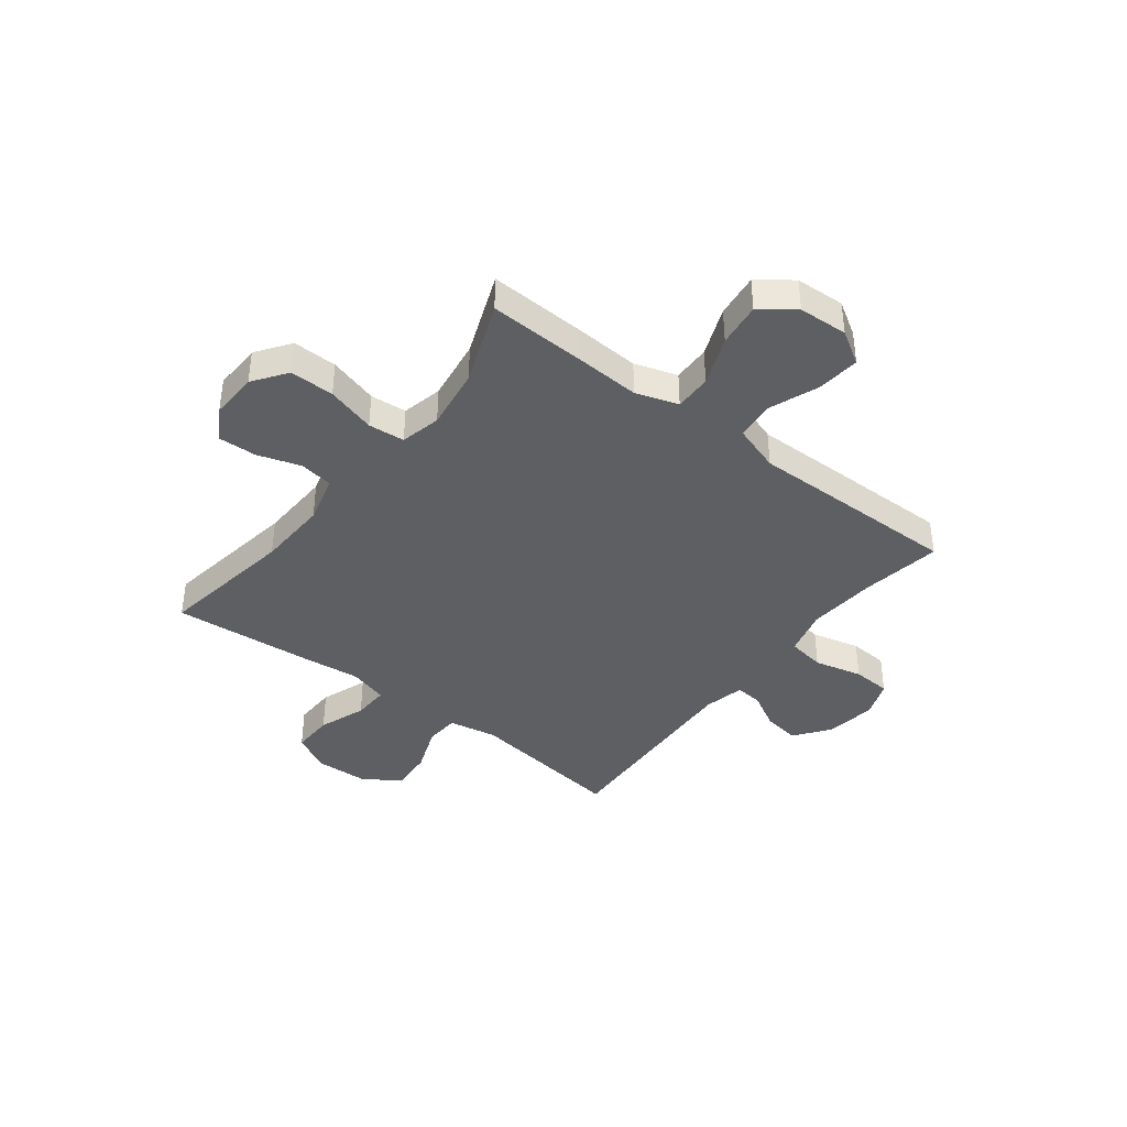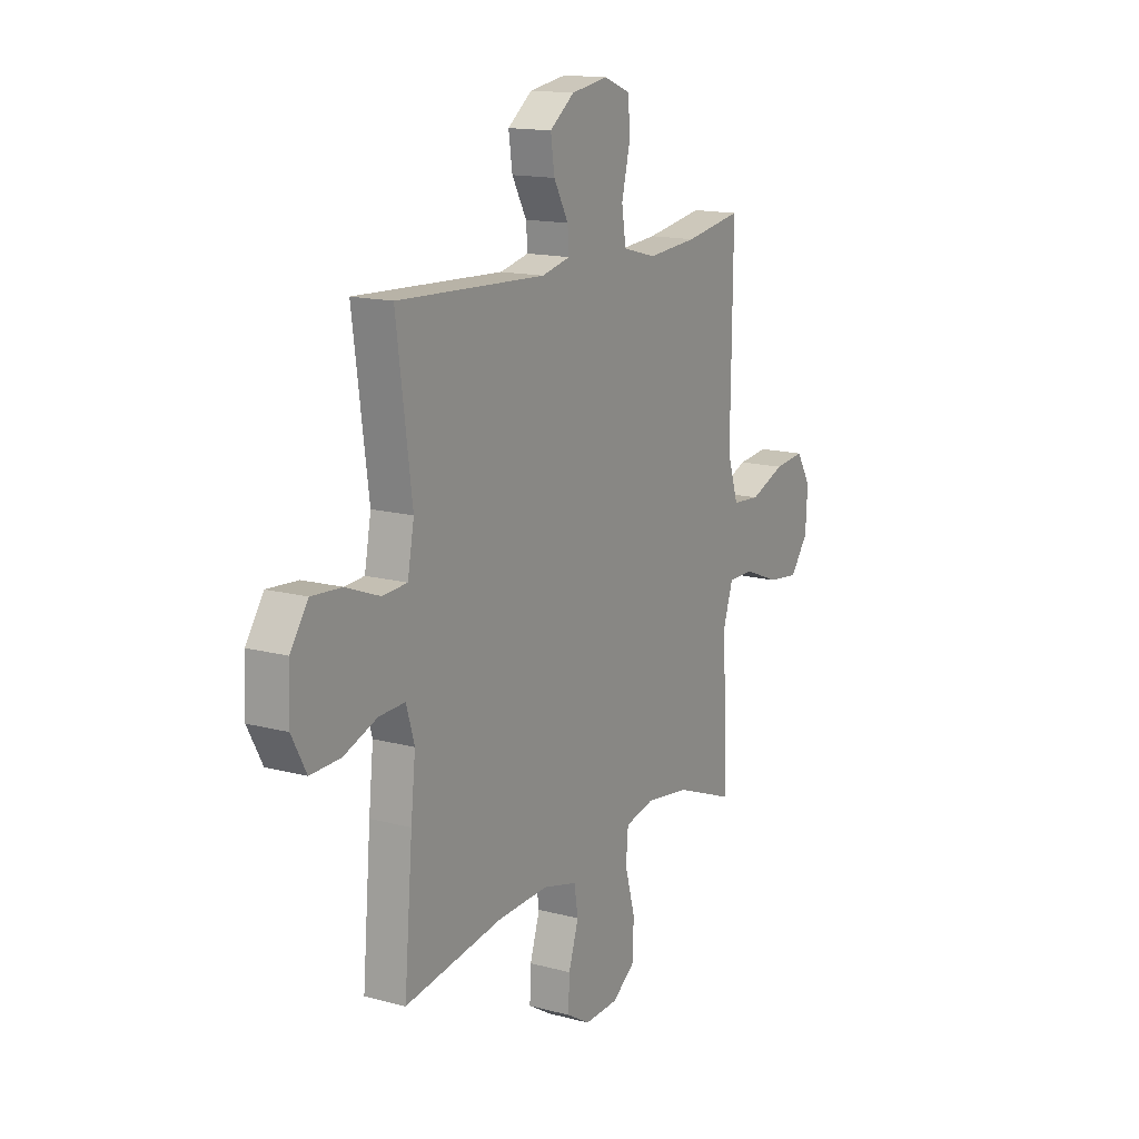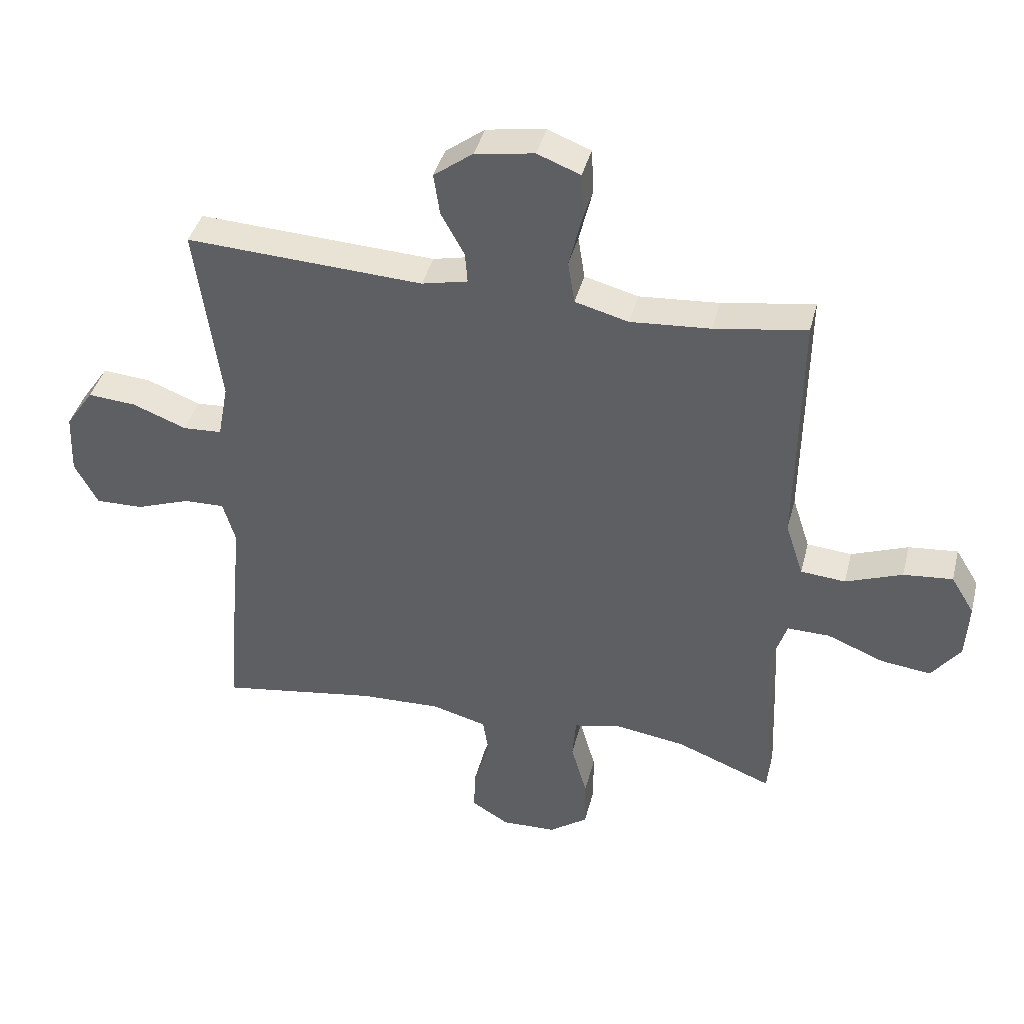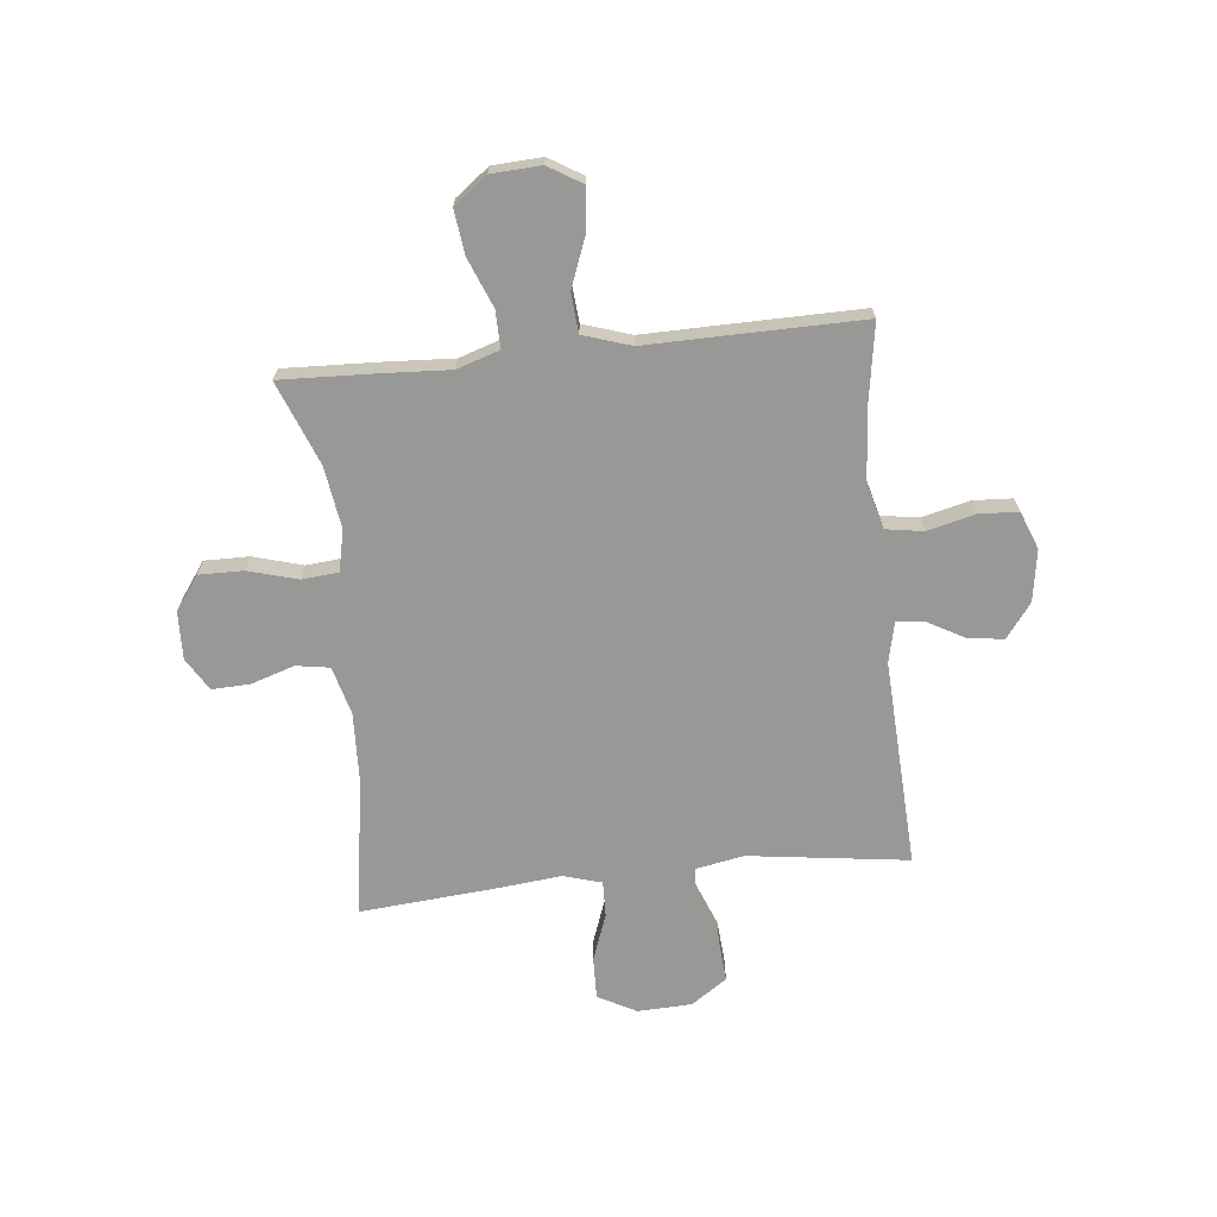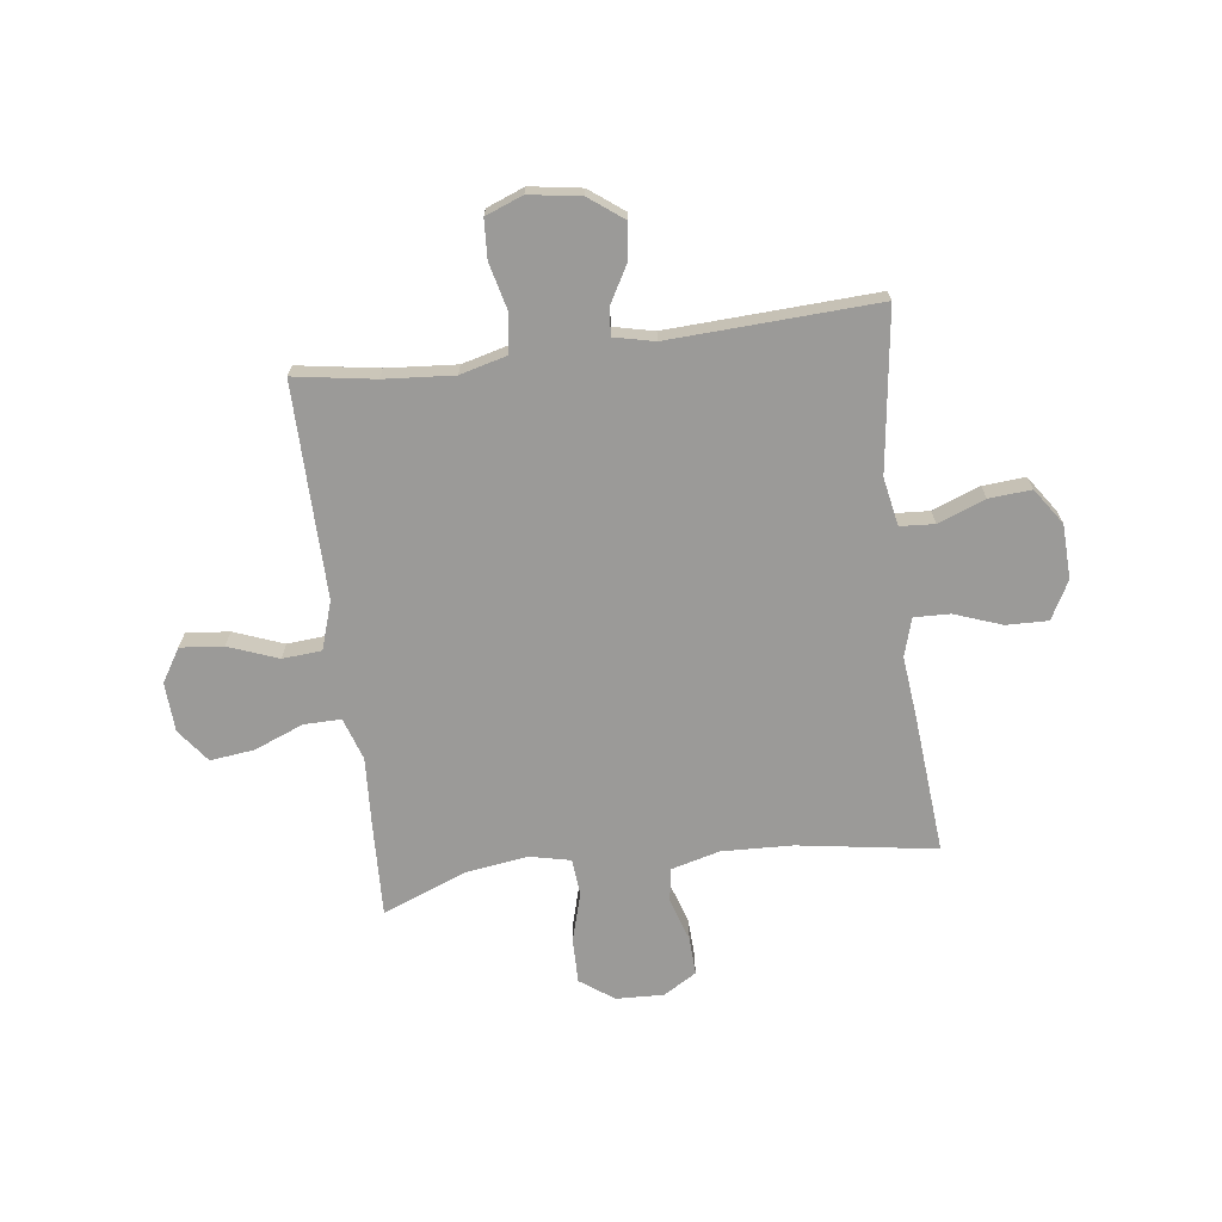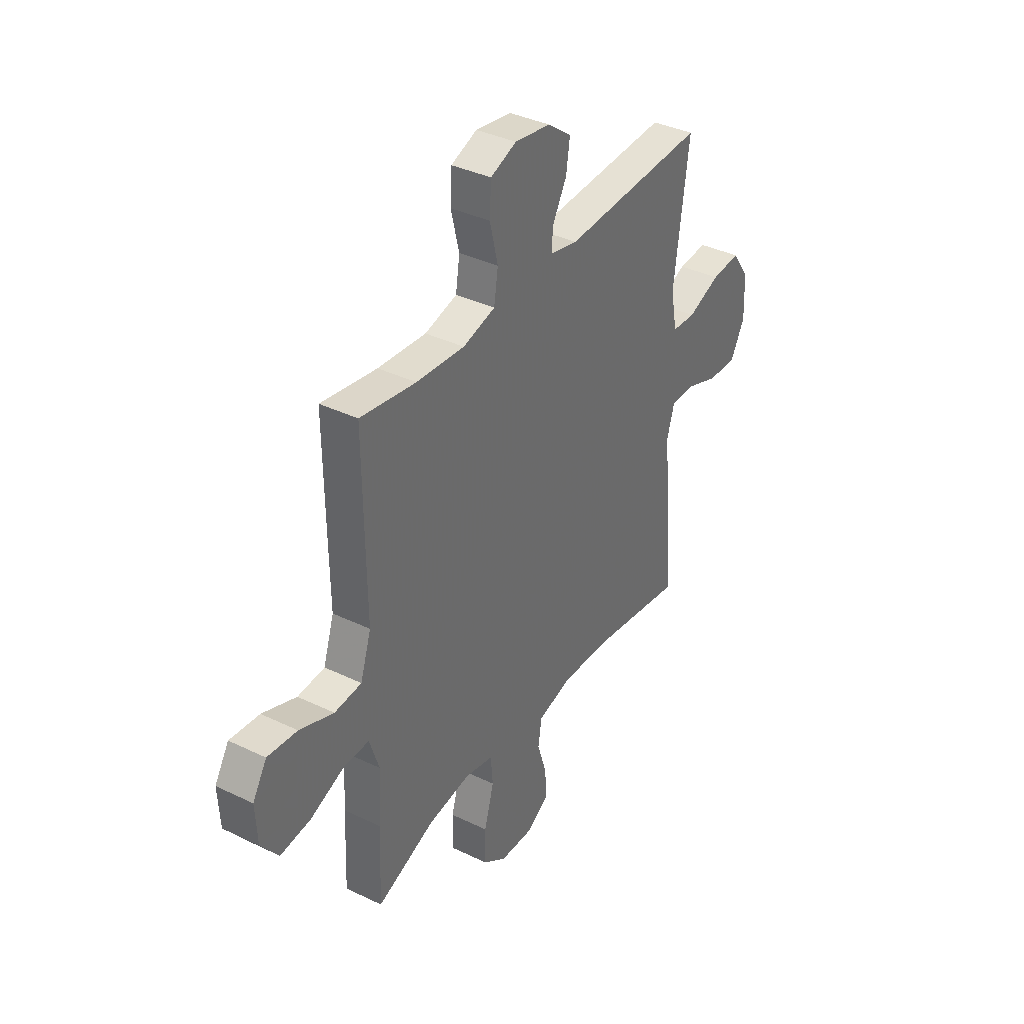
<metadata>
{"format":"obj","ext":"obj","renderer":"f3d","projection":"perspective","resolution":1024,"background":"white","views":[{"elev":-39.9,"azim":-127.7,"up":"+Y"},{"elev":15.0,"azim":119.8,"up":"+Z"},{"elev":40.5,"azim":-165.9,"up":"+Z"},{"elev":-68.5,"azim":-84.0,"up":"+Y"},{"elev":-69.3,"azim":7.3,"up":"+Y"},{"elev":37.3,"azim":-58.2,"up":"+Z"}]}
</metadata>
<code>
v 0.5 0.07 -0.5
v 0.243 0.07 -0.46
v 0.111 0.07 -0.455
v 0.021 0.07 -0.479
v 0.011 0.07 -0.541
v 0.037 0.07 -0.622
v 0.04 0.07 -0.693
v -0.021 0.07 -0.73
v -0.11 0.07 -0.727
v -0.173 0.07 -0.682
v -0.172 0.07 -0.599
v -0.146 0.07 -0.507
v -0.152 0.07 -0.439
v -0.228 0.07 -0.422
v -0.344 0.07 -0.439
v -0.5 0.07 -0.5
v -0.493 0.07 -0.322
v -0.486 0.07 -0.197
v -0.512 0.07 -0.118
v -0.581 0.07 -0.119
v -0.673 0.07 -0.156
v -0.755 0.07 -0.166
v -0.802 0.07 -0.104
v -0.807 0.07 -0.012
v -0.769 0.07 0.05
v -0.689 0.07 0.042
v -0.597 0.07 0.007
v -0.524 0.07 0.013
v -0.495 0.07 0.102
v -0.497 0.07 0.239
v -0.5 0.07 0.5
v -0.35 0.07 0.476
v -0.22 0.07 0.466
v -0.133 0.07 0.489
v -0.122 0.07 0.559
v -0.144 0.07 0.649
v -0.14 0.07 0.721
v -0.07 0.07 0.748
v 0.026 0.07 0.733
v 0.09 0.07 0.685
v 0.08 0.07 0.617
v 0.042 0.07 0.548
v 0.038 0.07 0.498
v 0.113 0.07 0.481
v 0.5 0.07 0.5
v 0.46 0.07 0.202
v 0.477 0.07 0.112
v 0.541 0.07 0.108
v 0.629 0.07 0.142
v 0.708 0.07 0.148
v 0.754 0.07 0.081
v 0.758 0.07 -0.02
v 0.72 0.07 -0.091
v 0.642 0.07 -0.089
v 0.554 0.07 -0.057
v 0.487 0.07 -0.055
v 0.466 0.07 -0.126
v 0.478 0.07 -0.24
v 0.5 0 -0.5
v 0.243 0 -0.46
v 0.111 0 -0.455
v 0.021 0 -0.479
v 0.011 0 -0.541
v 0.037 0 -0.622
v 0.04 0 -0.693
v -0.021 0 -0.73
v -0.11 0 -0.727
v -0.173 0 -0.682
v -0.172 0 -0.599
v -0.146 0 -0.507
v -0.152 0 -0.439
v -0.228 0 -0.422
v -0.344 0 -0.439
v -0.5 0 -0.5
v -0.493 0 -0.322
v -0.486 0 -0.197
v -0.512 0 -0.118
v -0.581 0 -0.119
v -0.673 0 -0.156
v -0.755 0 -0.166
v -0.802 0 -0.104
v -0.807 0 -0.012
v -0.769 0 0.05
v -0.689 0 0.042
v -0.597 0 0.007
v -0.524 0 0.013
v -0.495 0 0.102
v -0.497 0 0.239
v -0.5 0 0.5
v -0.35 0 0.476
v -0.22 0 0.466
v -0.133 0 0.489
v -0.122 0 0.559
v -0.144 0 0.649
v -0.14 0 0.721
v -0.07 0 0.748
v 0.026 0 0.733
v 0.09 0 0.685
v 0.08 0 0.617
v 0.042 0 0.548
v 0.038 0 0.498
v 0.113 0 0.481
v 0.5 0 0.5
v 0.46 0 0.202
v 0.477 0 0.112
v 0.541 0 0.108
v 0.629 0 0.142
v 0.708 0 0.148
v 0.754 0 0.081
v 0.758 0 -0.02
v 0.72 0 -0.091
v 0.642 0 -0.089
v 0.554 0 -0.057
v 0.487 0 -0.055
v 0.466 0 -0.126
v 0.478 0 -0.24
f 57 58 1 2
f 56 57 2 3
f 52 53 54 55
f 52 55 56
f 51 52 56
f 48 49 50 51
f 47 48 51 56
f 46 47 56 3
f 44 45 46 3
f 39 40 41 42
f 39 42 43
f 38 39 43
f 35 36 37 38
f 34 35 38 43
f 33 34 43 44
f 29 30 31 32
f 28 29 32 33
f 24 25 26 27
f 24 27 28
f 23 24 28
f 20 21 22 23
f 19 20 23 28
f 18 19 28 33
f 15 16 17 18
f 14 15 18 33
f 9 10 11 12
f 9 12 13
f 8 9 13
f 5 6 7 8
f 4 5 8 13
f 3 4 13
f 14 33 44
f 3 13 14 44
f 60 59 116 115
f 61 60 115 114
f 113 112 111 110
f 114 113 110
f 114 110 109
f 109 108 107 106
f 114 109 106 105
f 61 114 105 104
f 61 104 103 102
f 100 99 98 97
f 101 100 97
f 101 97 96
f 96 95 94 93
f 101 96 93 92
f 102 101 92 91
f 90 89 88 87
f 91 90 87 86
f 85 84 83 82
f 86 85 82
f 86 82 81
f 81 80 79 78
f 86 81 78 77
f 91 86 77 76
f 76 75 74 73
f 91 76 73 72
f 70 69 68 67
f 71 70 67
f 71 67 66
f 66 65 64 63
f 71 66 63 62
f 71 62 61
f 102 91 72
f 102 72 71 61
f 1 59 60 2
f 2 60 61 3
f 3 61 62 4
f 4 62 63 5
f 5 63 64 6
f 6 64 65 7
f 7 65 66 8
f 8 66 67 9
f 9 67 68 10
f 10 68 69 11
f 11 69 70 12
f 12 70 71 13
f 13 71 72 14
f 14 72 73 15
f 15 73 74 16
f 16 74 75 17
f 17 75 76 18
f 18 76 77 19
f 19 77 78 20
f 20 78 79 21
f 21 79 80 22
f 22 80 81 23
f 23 81 82 24
f 24 82 83 25
f 25 83 84 26
f 26 84 85 27
f 27 85 86 28
f 28 86 87 29
f 29 87 88 30
f 30 88 89 31
f 31 89 90 32
f 32 90 91 33
f 33 91 92 34
f 34 92 93 35
f 35 93 94 36
f 36 94 95 37
f 37 95 96 38
f 38 96 97 39
f 39 97 98 40
f 40 98 99 41
f 41 99 100 42
f 42 100 101 43
f 43 101 102 44
f 44 102 103 45
f 45 103 104 46
f 46 104 105 47
f 47 105 106 48
f 48 106 107 49
f 49 107 108 50
f 50 108 109 51
f 51 109 110 52
f 52 110 111 53
f 53 111 112 54
f 54 112 113 55
f 55 113 114 56
f 56 114 115 57
f 57 115 116 58
f 58 116 59 1

</code>
